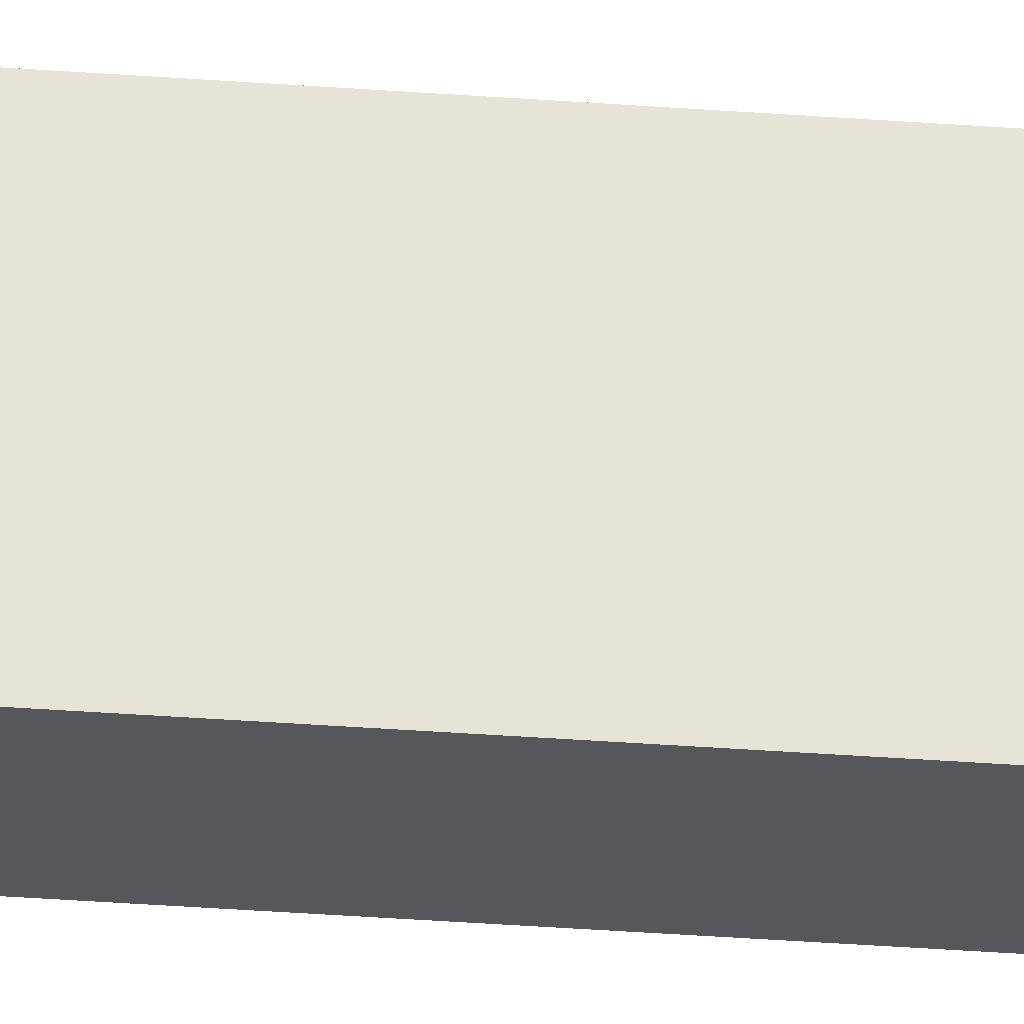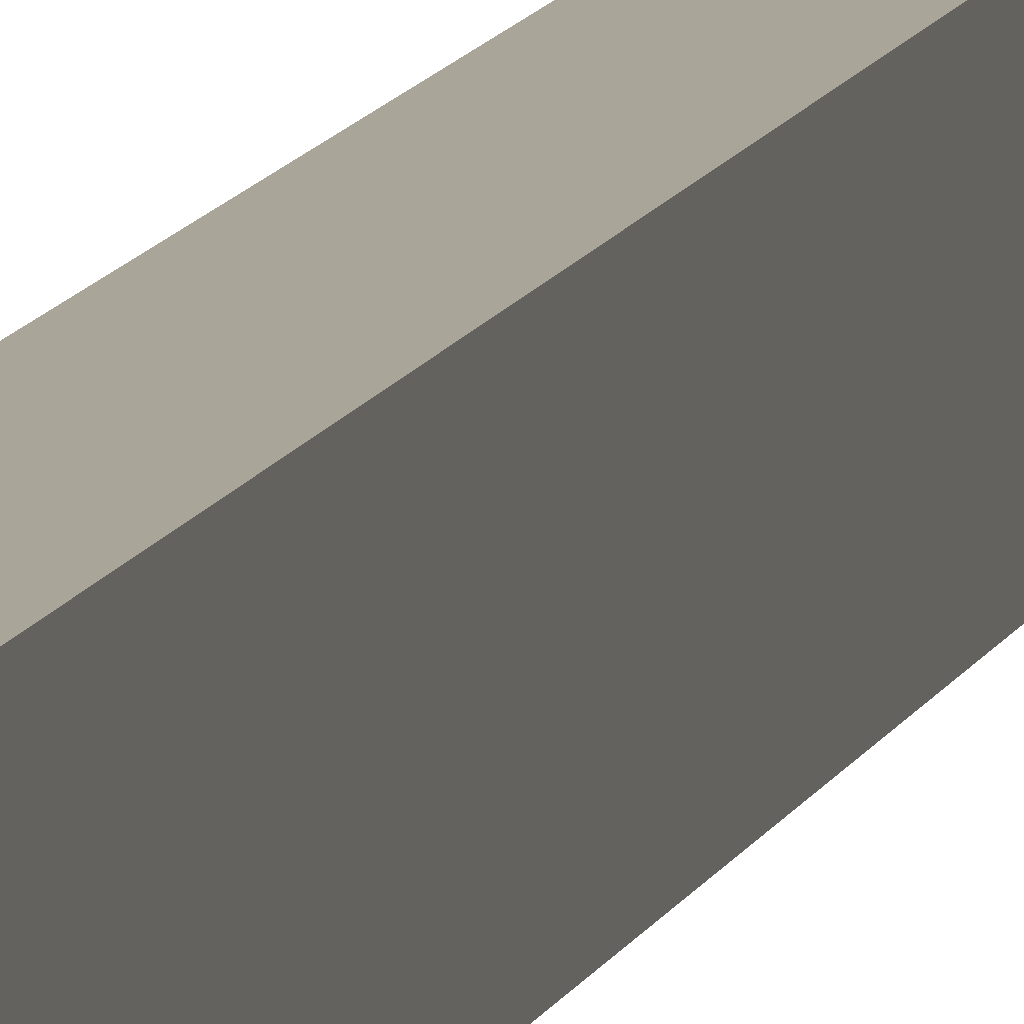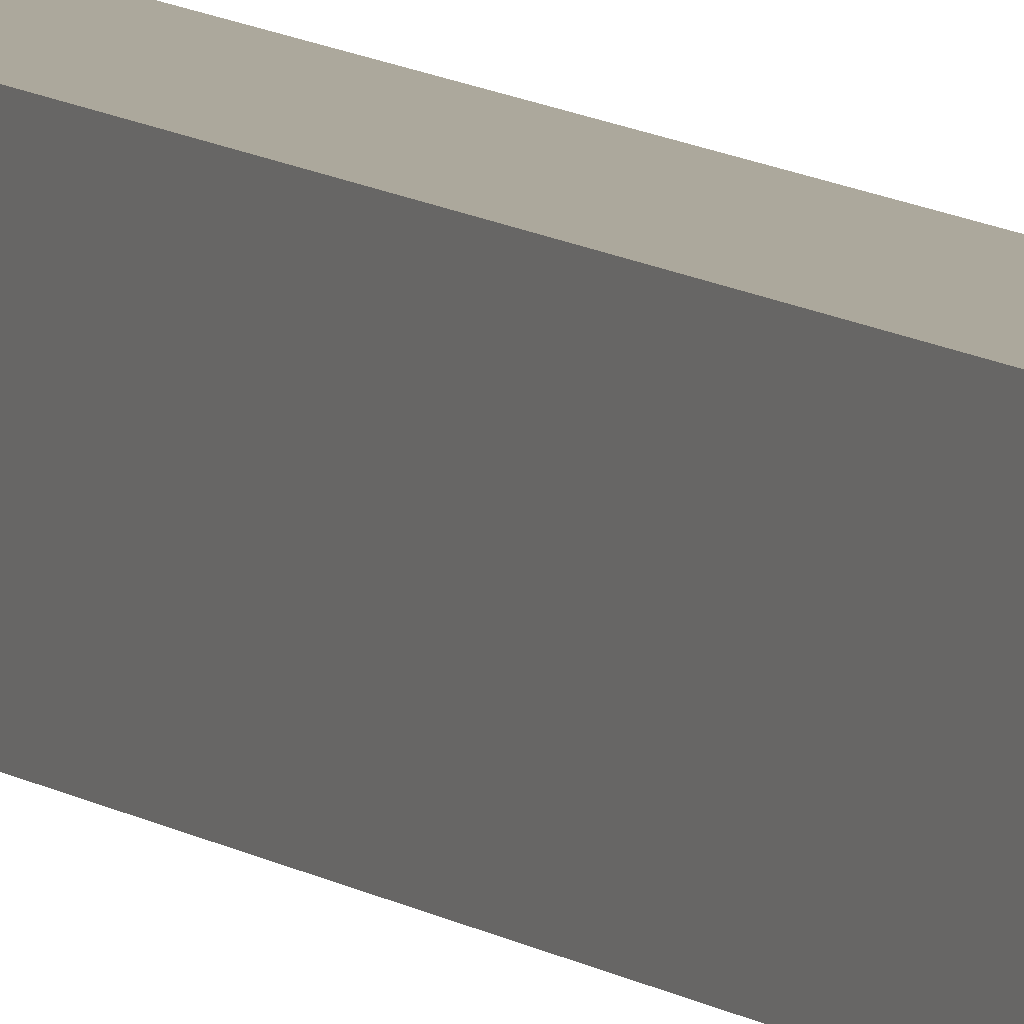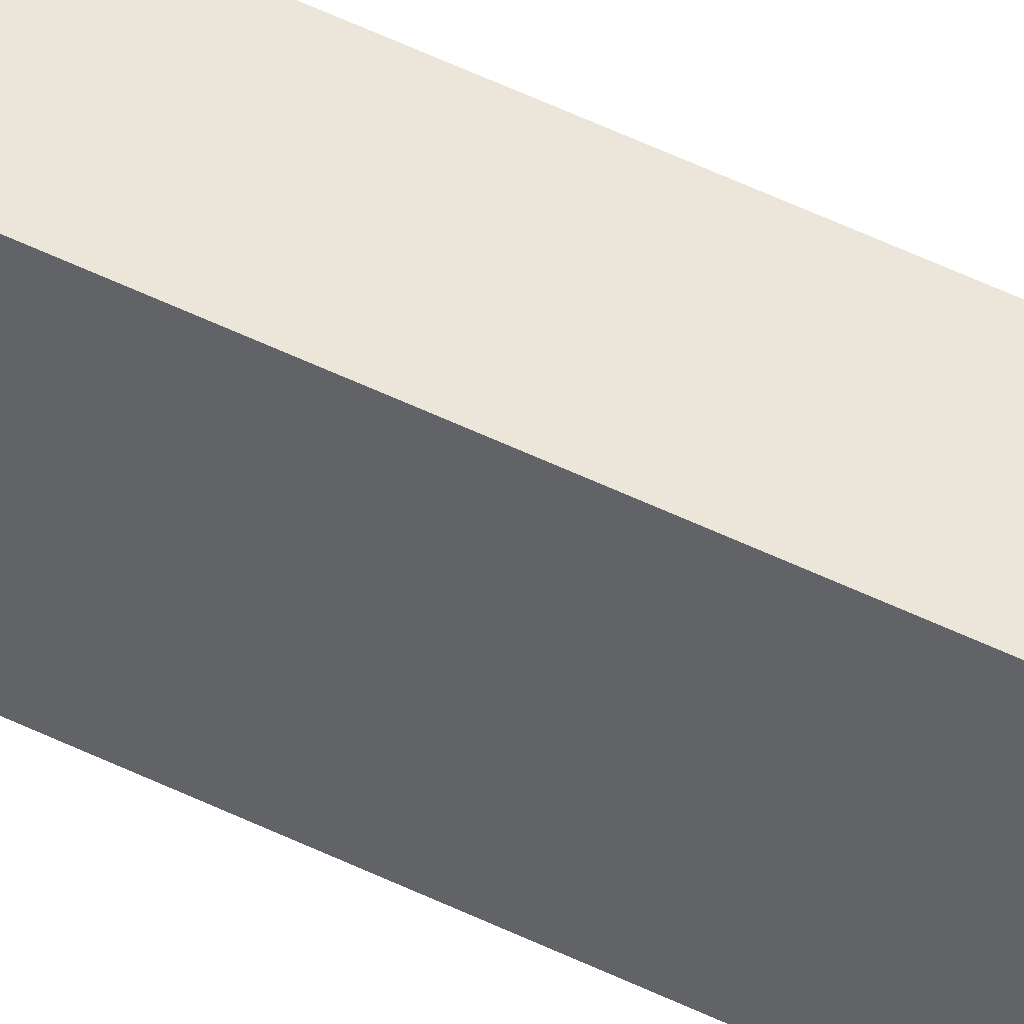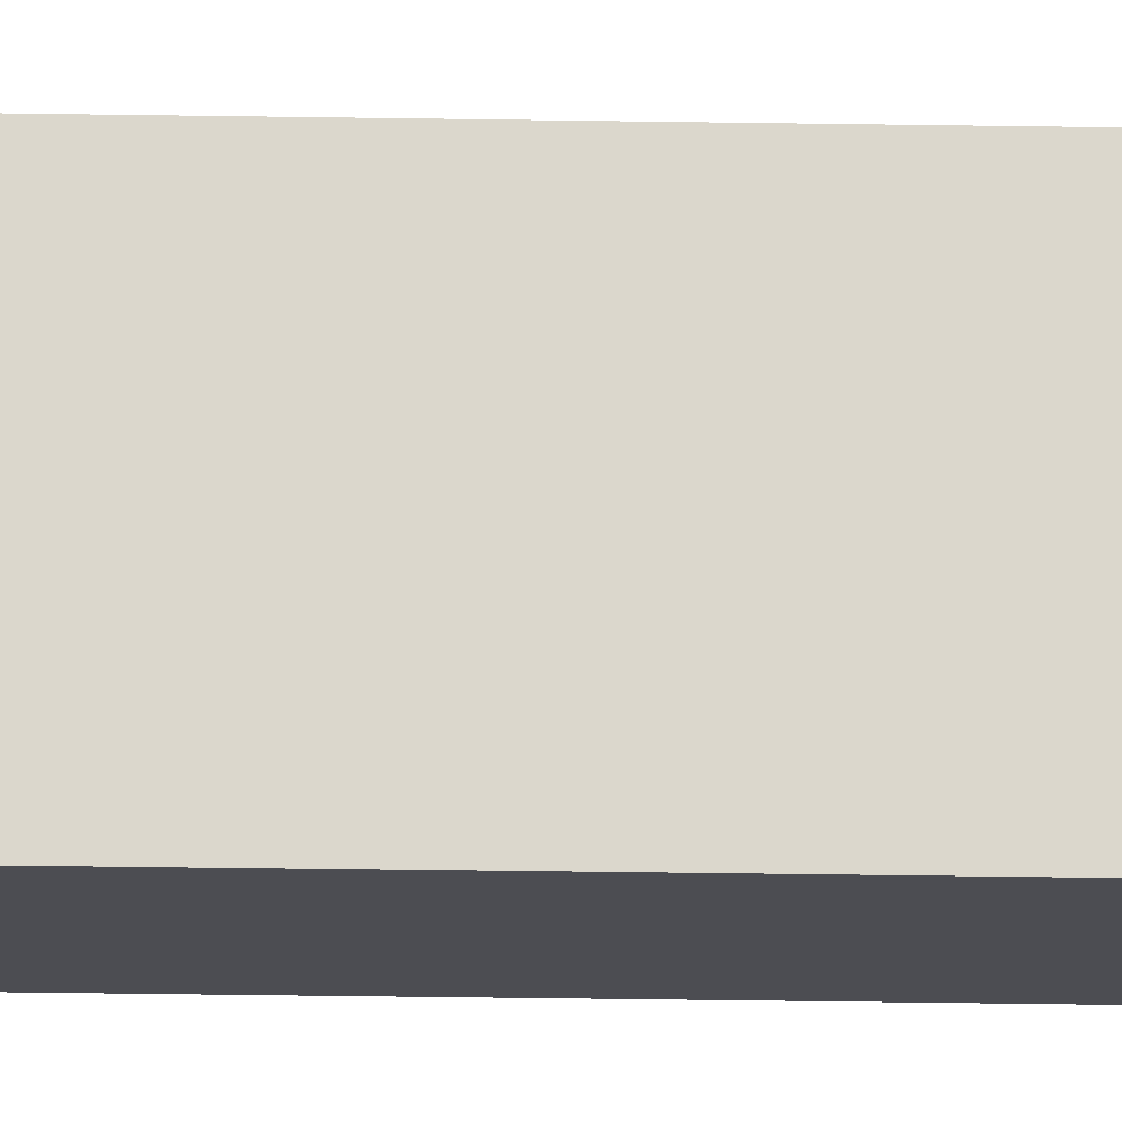
<metadata>
{"format":"obj","ext":"obj","renderer":"f3d","projection":"perspective","resolution":1024,"background":"white","views":[{"elev":-26.6,"azim":-97.4,"up":"+Y"},{"elev":7.4,"azim":-169.7,"up":"+Y"},{"elev":8.5,"azim":153.7,"up":"+Y"},{"elev":46.8,"azim":119.8,"up":"+Y"},{"elev":-16.4,"azim":87.6,"up":"+Y"}]}
</metadata>
<code>
v 390 156 0
v 393 156 0
v 393 156 102.5
v 390 156 102.5
v 390 161 0
v 390 156 0
v 390 156 102.5
v 390 161 102.5
v 393 161 0
v 390 161 0
v 390 161 102.5
v 393 161 102.5
v 393 156 0
v 393 161 0
v 393 161 102.5
v 393 156 102.5
v 393 156 102.5
v 393 161 102.5
v 390 161 102.5
v 390 156 102.5
v 393 161 0
v 393 156 0
v 390 156 0
v 390 161 0
g 6cce4e2e-e311-11ea-8f66-54bf646e7e1f
f 1 2 4
f 4 2 3
g 6cd049ec-e311-11ea-9789-54bf646e7e1f
f 5 6 8
f 8 6 7
g 6cd1f79c-e311-11ea-942a-54bf646e7e1f
f 9 10 12
f 12 10 11
g 6cd3570a-e311-11ea-8345-54bf646e7e1f
f 13 14 16
f 16 14 15
g 6cd4ddc6-e311-11ea-9de7-54bf646e7e1f
f 18 19 17
f 17 19 20
g 6cd61630-e311-11ea-b4d6-54bf646e7e1f
f 22 23 21
f 21 23 24

</code>
